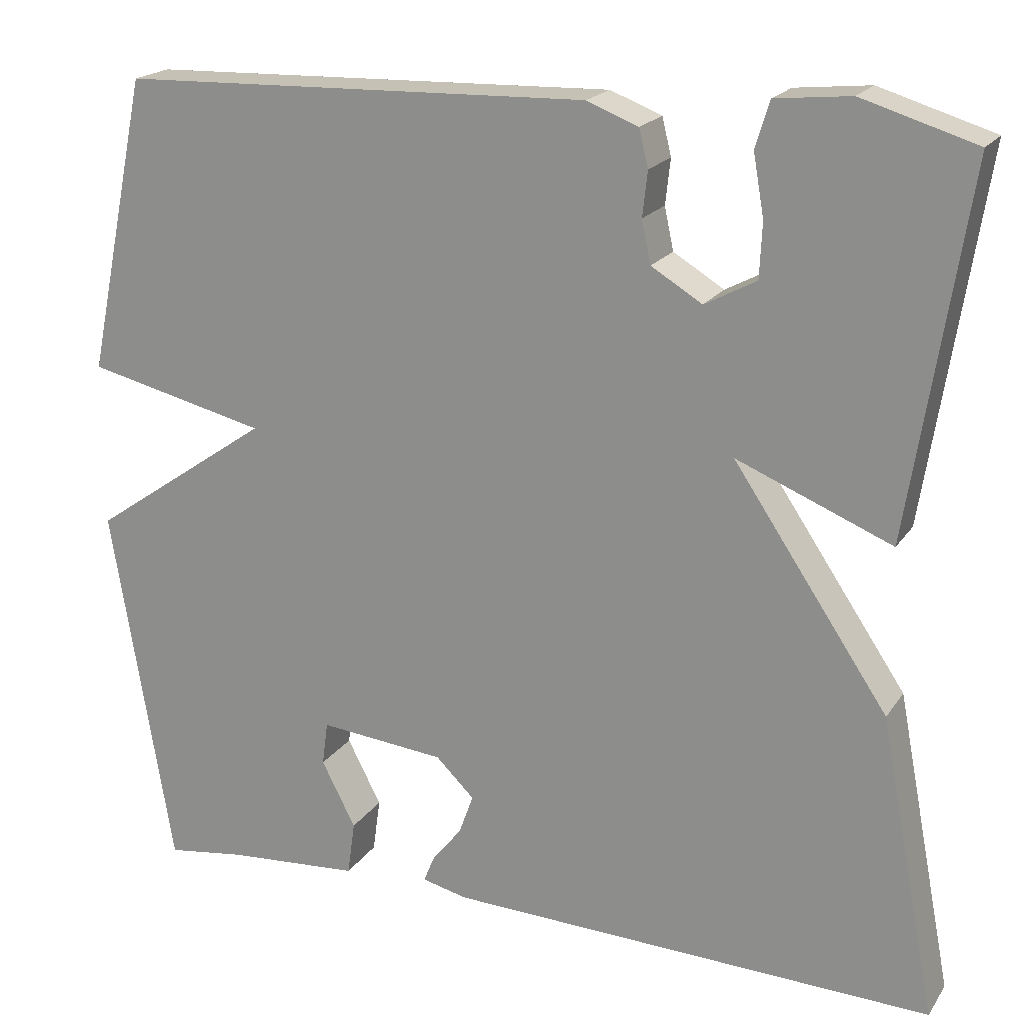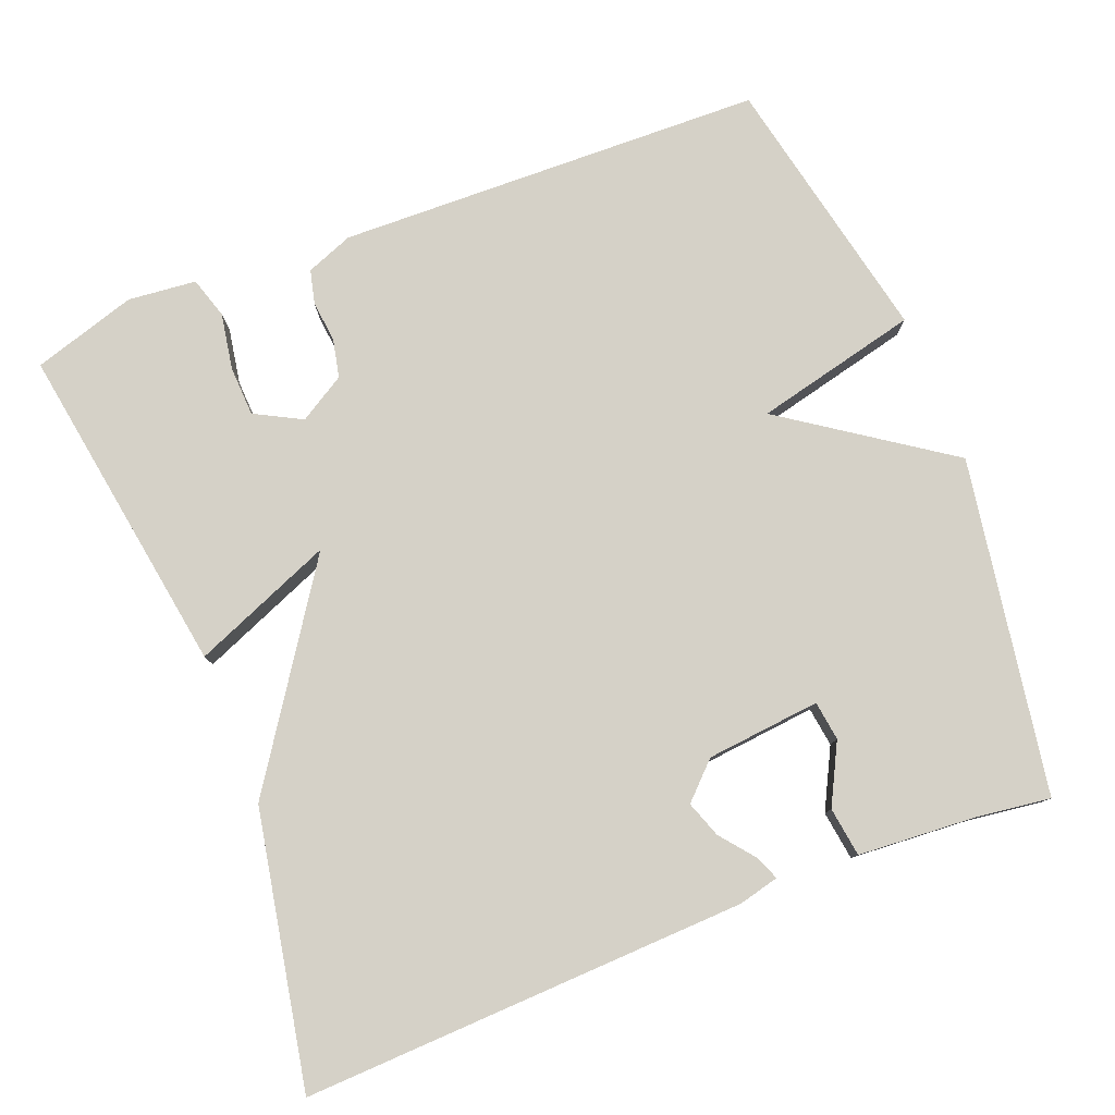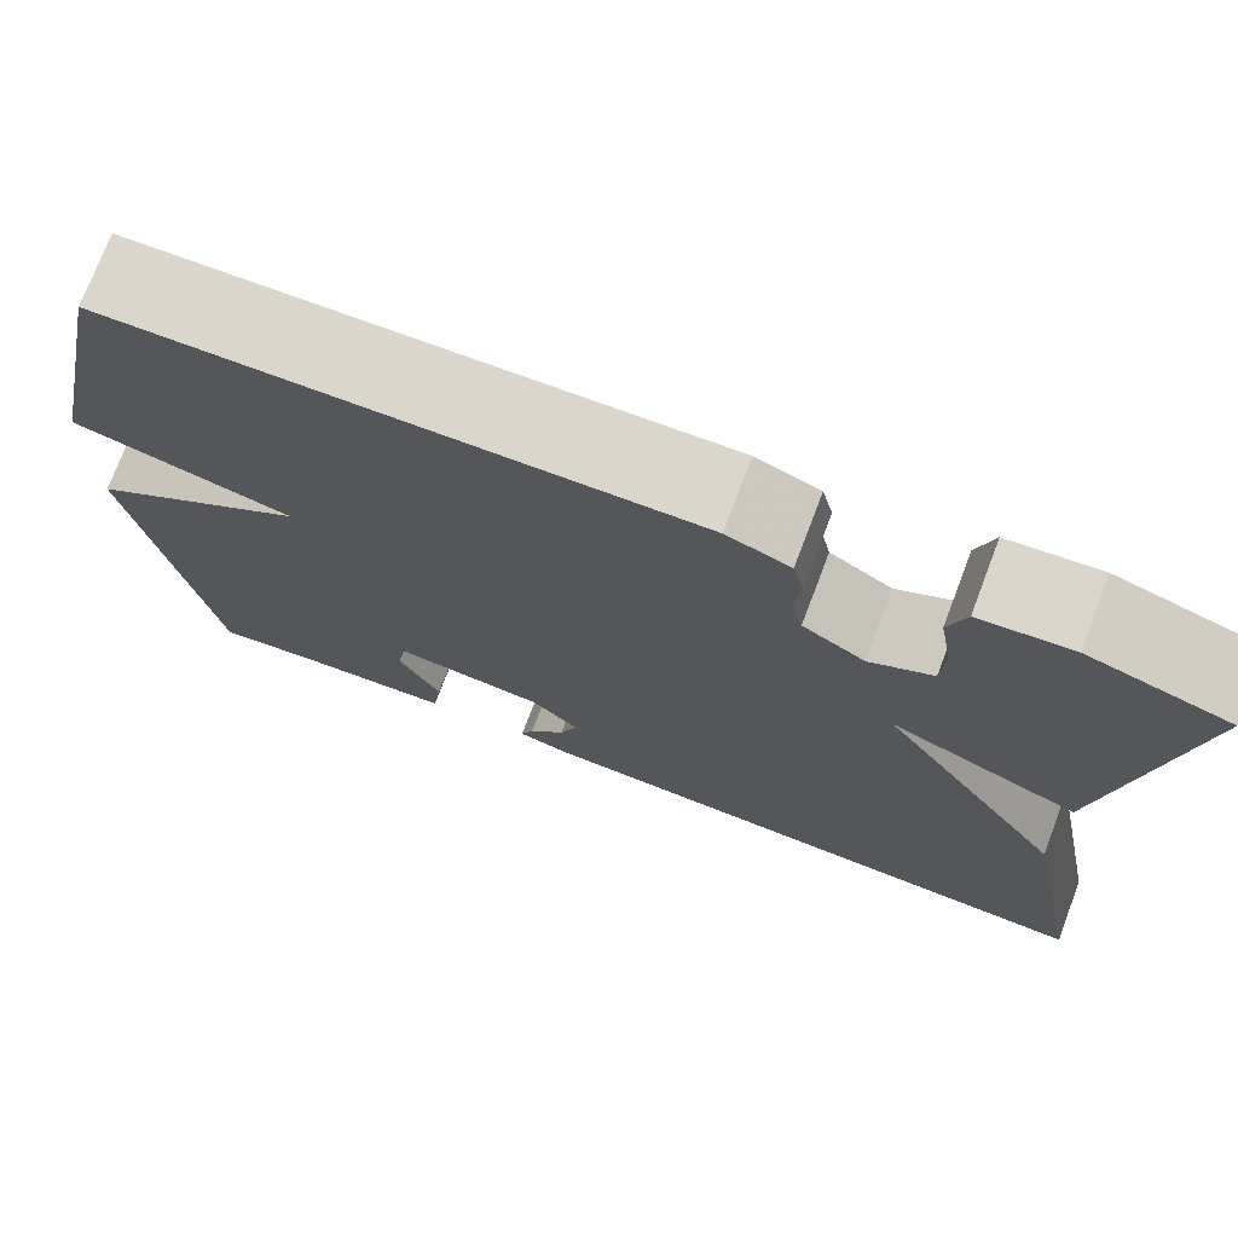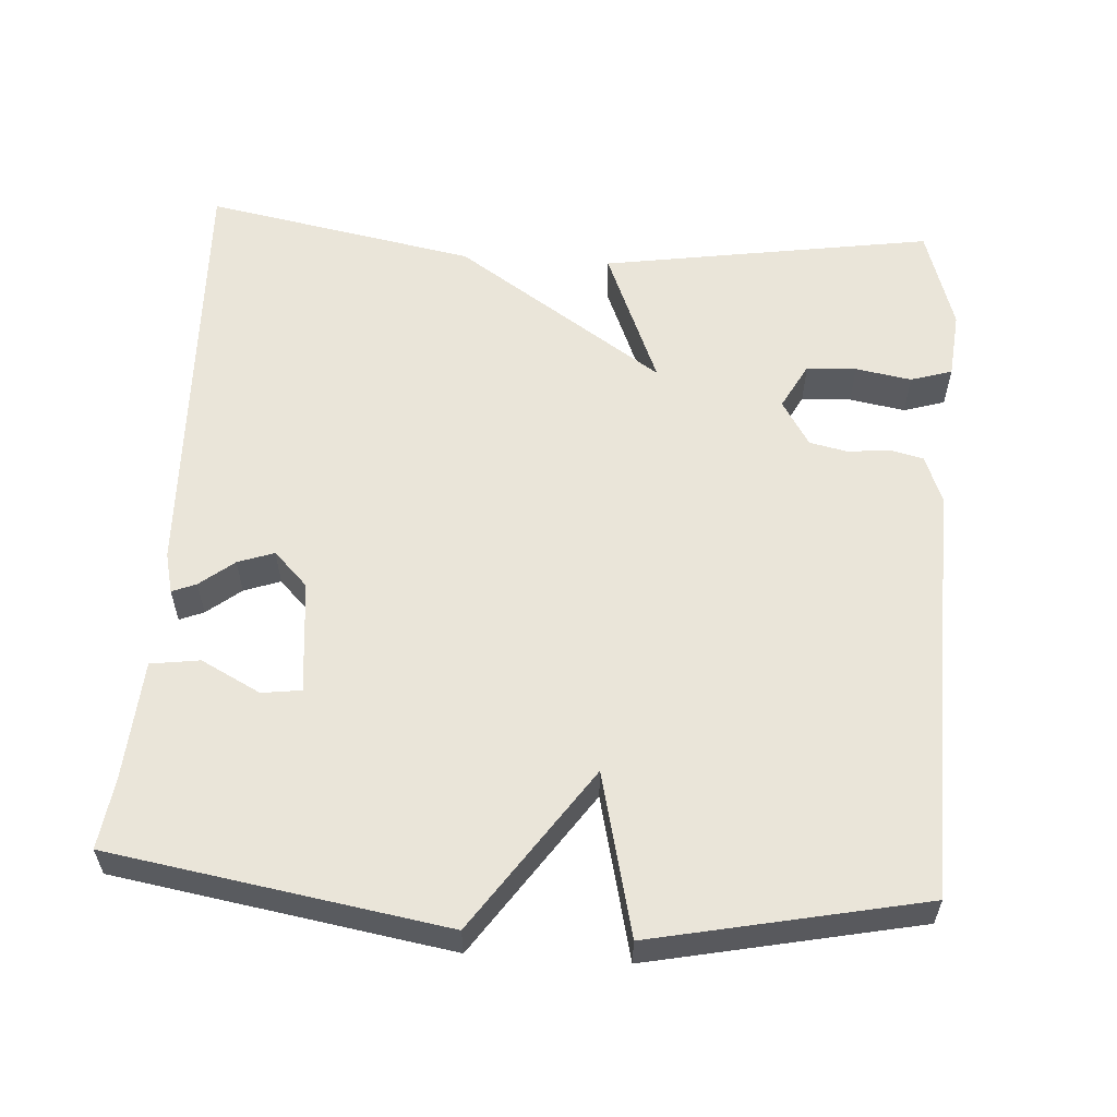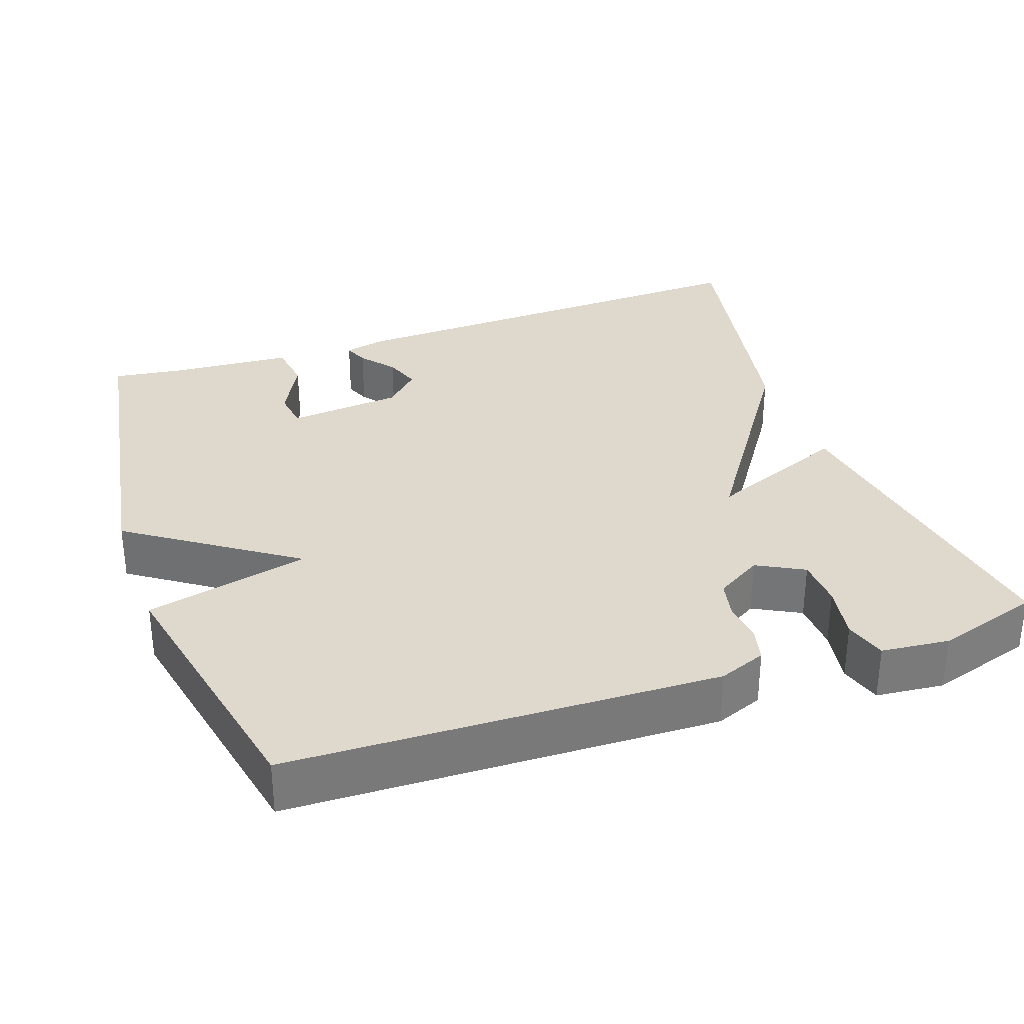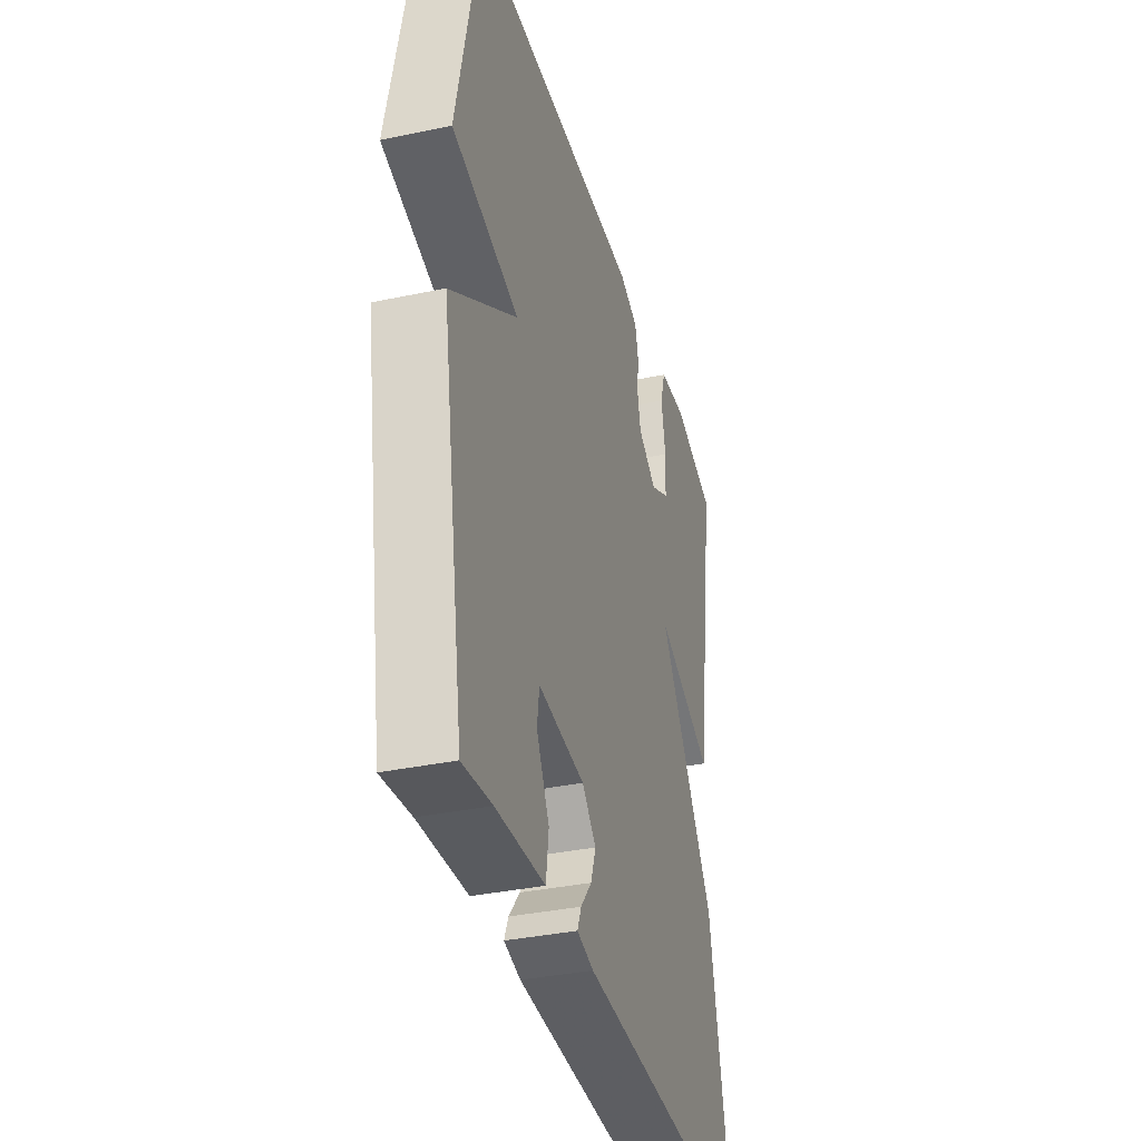
<metadata>
{"format":"obj","ext":"obj","renderer":"f3d","projection":"perspective","resolution":1024,"background":"white","views":[{"elev":19.6,"azim":24.0,"up":"+Z"},{"elev":79.3,"azim":158.5,"up":"+Y"},{"elev":74.2,"azim":20.8,"up":"+Z"},{"elev":57.8,"azim":-86.3,"up":"+Y"},{"elev":32.2,"azim":-19.3,"up":"+Y"},{"elev":-36.1,"azim":-74.6,"up":"+Z"}]}
</metadata>
<code>
v -0.5 0.07 -0.5
v -0.574 0.07 -0.057
v -0.358 0.07 0.092
v -0.574 0.07 0.143
v -0.5 0.07 0.5
v 0.065 0.07 0.516
v 0.127 0.07 0.492
v 0.138 0.07 0.447
v 0.132 0.07 0.393
v 0.143 0.07 0.342
v 0.204 0.07 0.305
v 0.266 0.07 0.338
v 0.269 0.07 0.404
v 0.256 0.07 0.478
v 0.273 0.07 0.533
v 0.363 0.07 0.542
v 0.5 0.07 0.5
v 0.431 0.07 0.06
v 0.245 0.07 0.136
v 0.431 0.07 -0.14
v 0.5 0.07 -0.5
v -0.086 0.07 -0.478
v -0.14 0.07 -0.465
v -0.127 0.07 -0.433
v -0.091 0.07 -0.388
v -0.074 0.07 -0.34
v -0.12 0.07 -0.295
v -0.271 0.07 -0.28
v -0.278 0.07 -0.332
v -0.237 0.07 -0.411
v -0.246 0.07 -0.476
v -0.405 0.07 -0.487
v -0.5 0 -0.5
v -0.574 0 -0.057
v -0.358 0 0.092
v -0.574 0 0.143
v -0.5 0 0.5
v 0.065 0 0.516
v 0.127 0 0.492
v 0.138 0 0.447
v 0.132 0 0.393
v 0.143 0 0.342
v 0.204 0 0.305
v 0.266 0 0.338
v 0.269 0 0.404
v 0.256 0 0.478
v 0.273 0 0.533
v 0.363 0 0.542
v 0.5 0 0.5
v 0.431 0 0.06
v 0.245 0 0.136
v 0.431 0 -0.14
v 0.5 0 -0.5
v -0.086 0 -0.478
v -0.14 0 -0.465
v -0.127 0 -0.433
v -0.091 0 -0.388
v -0.074 0 -0.34
v -0.12 0 -0.295
v -0.271 0 -0.28
v -0.278 0 -0.332
v -0.237 0 -0.411
v -0.246 0 -0.476
v -0.405 0 -0.487
f 29 30 31 32
f 1 2 3
f 32 1 3
f 29 32 3
f 28 29 3
f 27 28 3
f 26 27 3
f 23 24 25
f 22 23 25
f 21 22 25
f 20 21 25
f 19 20 25 26
f 16 17 18 19
f 13 14 15 16
f 12 13 16
f 12 16 19
f 11 12 19 26
f 7 8 9
f 6 7 9
f 5 6 9
f 4 5 9
f 3 4 9
f 3 9 10
f 3 10 11 26
f 64 63 62 61
f 35 34 33
f 35 33 64
f 35 64 61
f 35 61 60
f 35 60 59
f 35 59 58
f 57 56 55
f 57 55 54
f 57 54 53
f 57 53 52
f 58 57 52 51
f 51 50 49 48
f 48 47 46 45
f 48 45 44
f 51 48 44
f 58 51 44 43
f 41 40 39
f 41 39 38
f 41 38 37
f 41 37 36
f 41 36 35
f 42 41 35
f 58 43 42 35
f 1 33 34 2
f 2 34 35 3
f 3 35 36 4
f 4 36 37 5
f 5 37 38 6
f 6 38 39 7
f 7 39 40 8
f 8 40 41 9
f 9 41 42 10
f 10 42 43 11
f 11 43 44 12
f 12 44 45 13
f 13 45 46 14
f 14 46 47 15
f 15 47 48 16
f 16 48 49 17
f 17 49 50 18
f 18 50 51 19
f 19 51 52 20
f 20 52 53 21
f 21 53 54 22
f 22 54 55 23
f 23 55 56 24
f 24 56 57 25
f 25 57 58 26
f 26 58 59 27
f 27 59 60 28
f 28 60 61 29
f 29 61 62 30
f 30 62 63 31
f 31 63 64 32
f 32 64 33 1

</code>
